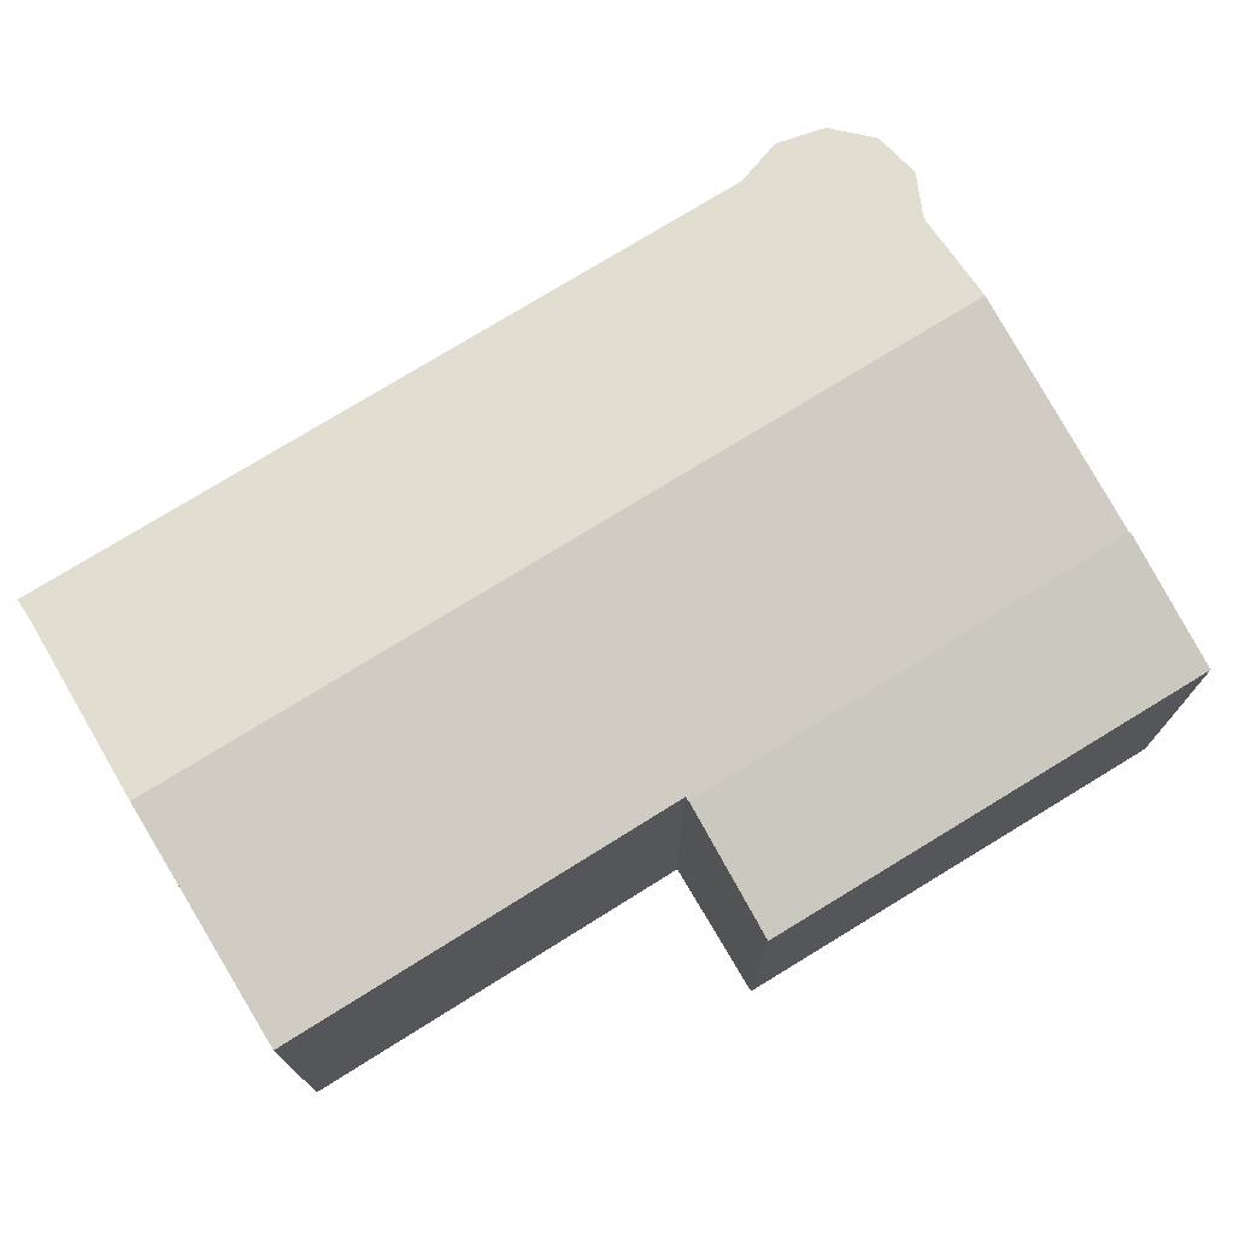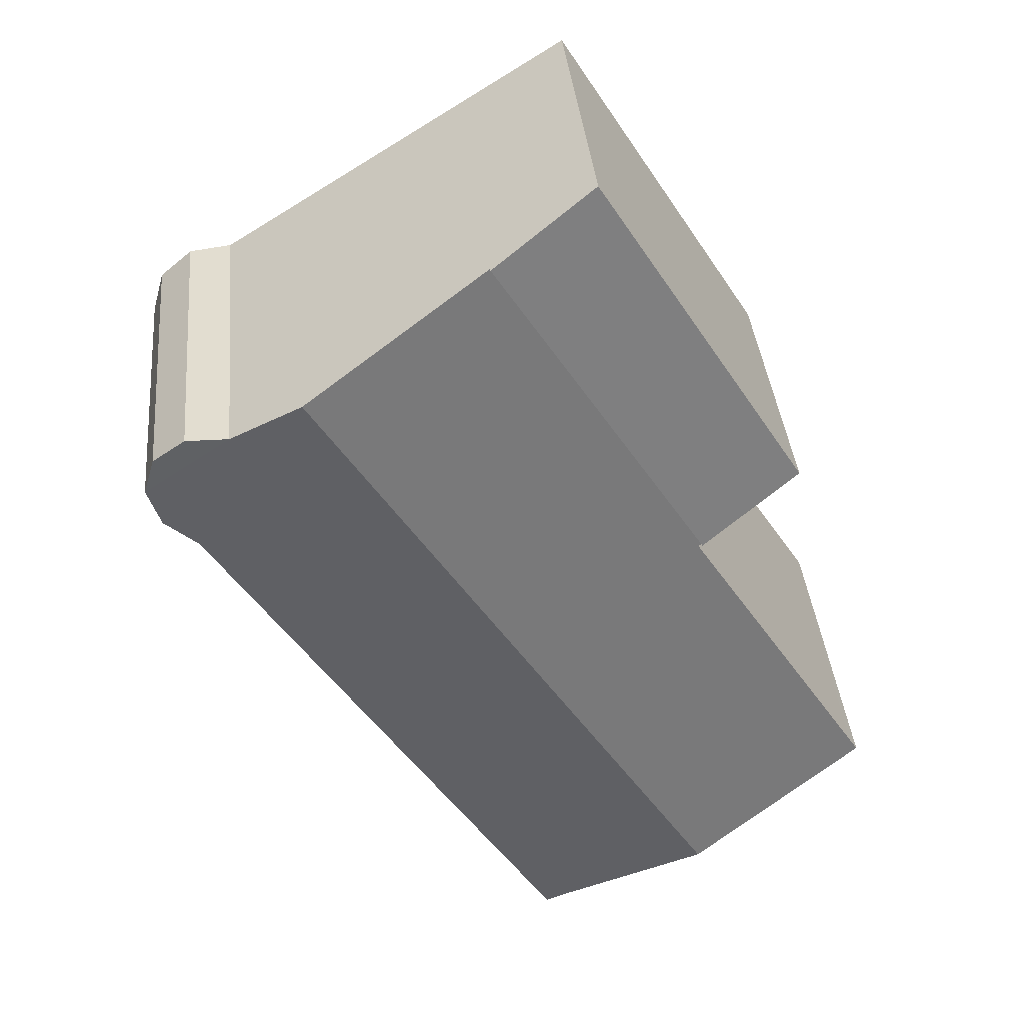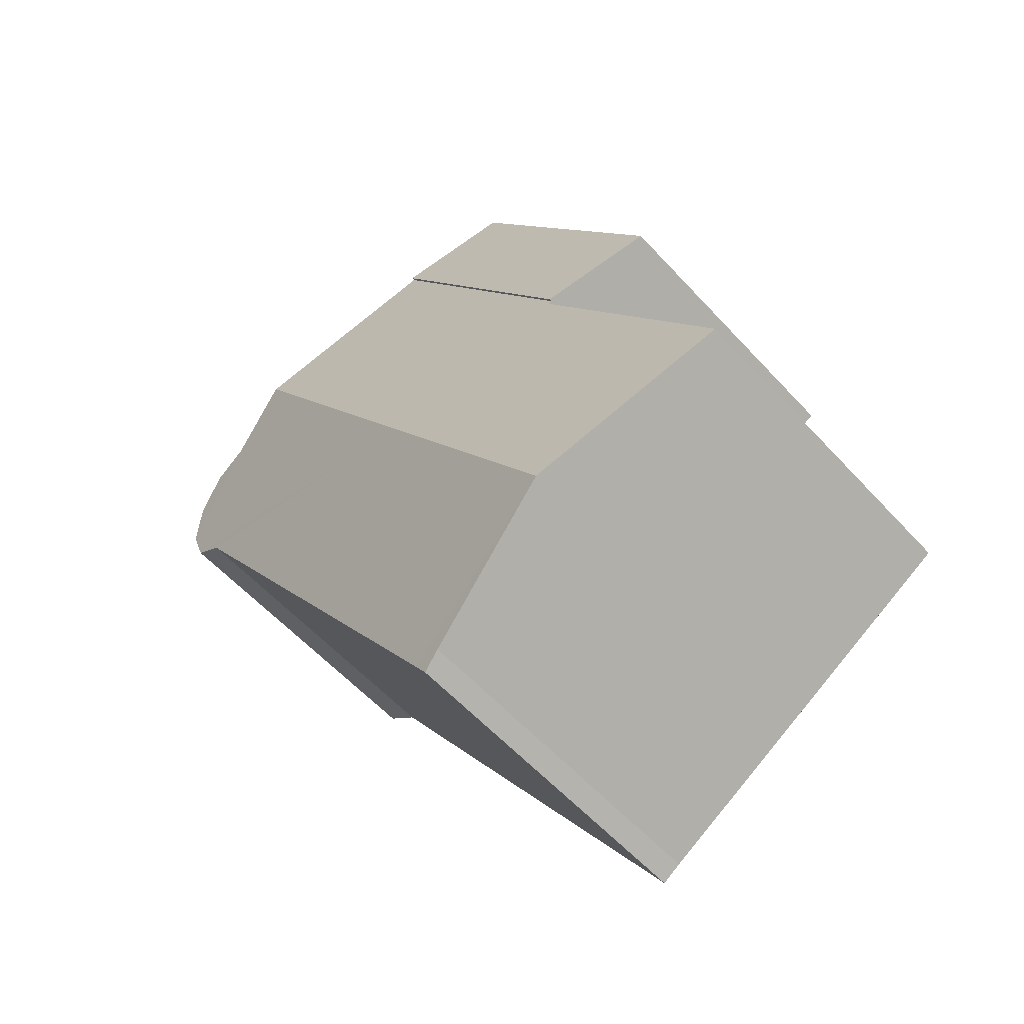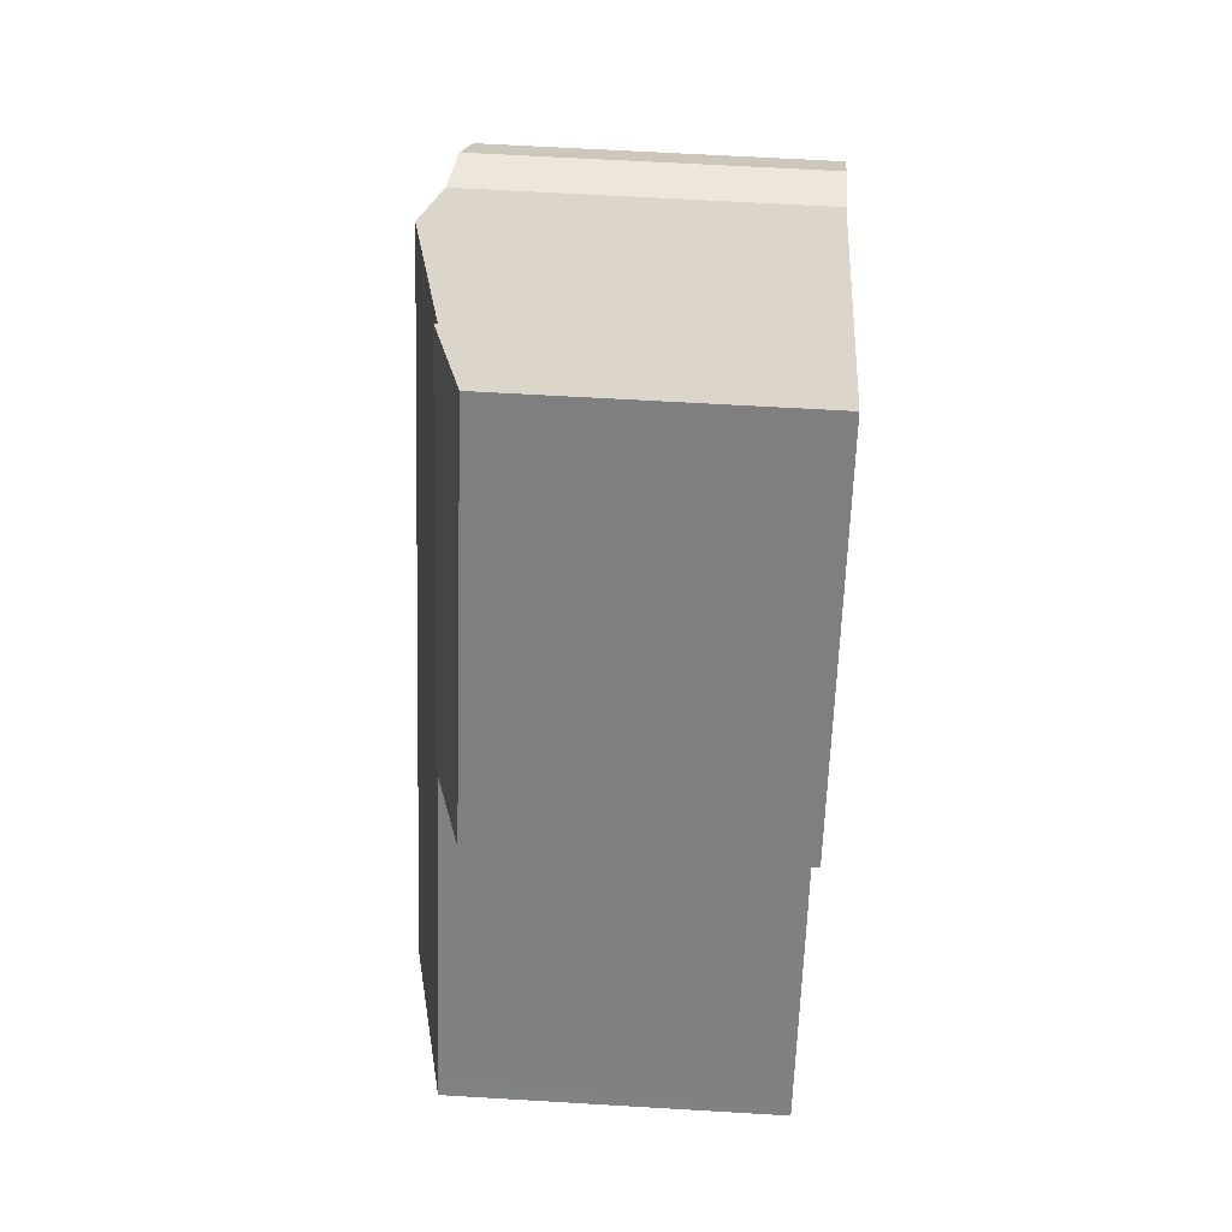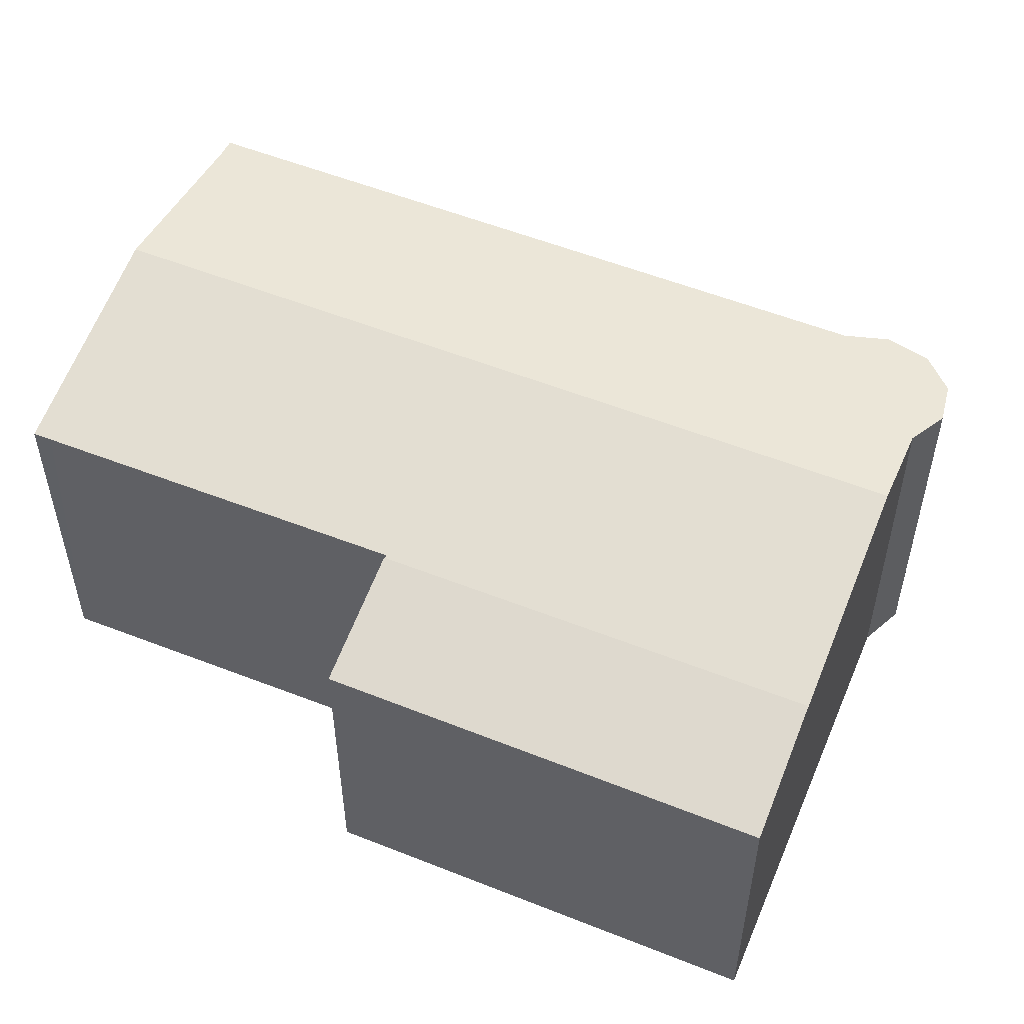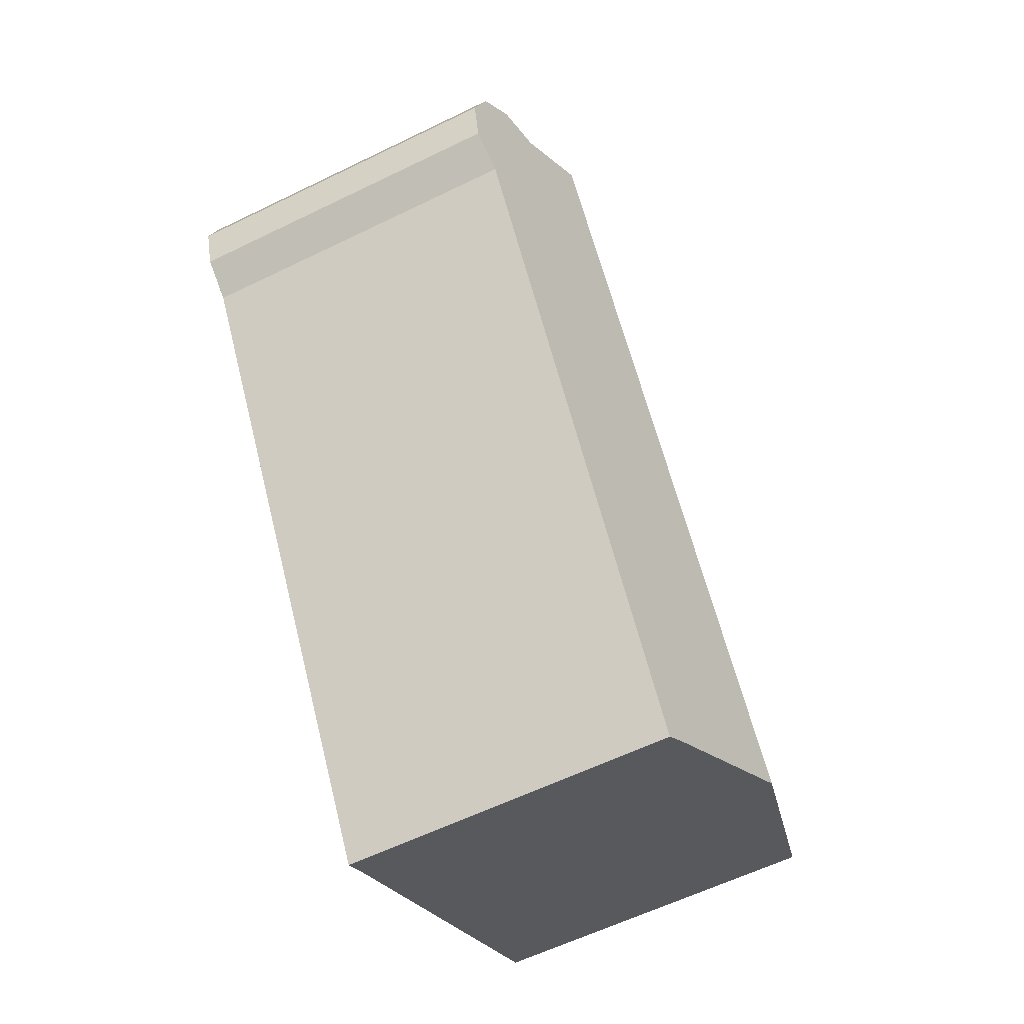
<metadata>
{"format":"obj","ext":"obj","renderer":"f3d","projection":"perspective","resolution":1024,"background":"white","views":[{"elev":75.3,"azim":-89.6,"up":"+Y"},{"elev":38.5,"azim":174.5,"up":"+Z"},{"elev":-57.9,"azim":-138.1,"up":"+Z"},{"elev":61.7,"azim":-86.5,"up":"+Z"},{"elev":55.1,"azim":-35.3,"up":"+Y"},{"elev":-59.5,"azim":116.7,"up":"+Z"}]}
</metadata>
<code>
v  4.464 7.644 7.236
v  7.116 6.888 16.79
v  9.51 7.65 15.28
v  2.111 6.894 8.723
v  2.078 6.894 8.67
v  2.078 -5.309e-16 8.67
v  7.116 -1.028e-15 16.79
v  2.111 -5.341e-16 8.723
v  9.51 -9.358e-16 15.28
v  4.464 -4.431e-16 7.236
v  17.16 7.793 10.8
v  15.39 8.177 11.58
v  16.39 7.993 11.46
v  17.44 7.643 9.826
v  8.685 8.569 4.584
v  13.73 8.569 12.63
v  17.13 7.593 8.861
v  16.34 7.659 8.229
v  12.54 7.659 2.161
v  4.209 8.569 -2.552
v  8.372 7.659 -4.476
v  7.651 7.764 -4.639
v  8.086 7.659 -4.933
v  4.464 7.573 7.236
v  9.51 7.573 15.28
v  4.551 7.593 7.184
v  0.22 7.586 0.344
v  0 7.585 4.644e-16
v  15.39 -7.091e-16 11.58
v  13.73 -7.731e-16 12.63
v  16.39 -7.017e-16 11.46
v  17.16 -6.614e-16 10.8
v  17.44 -6.017e-16 9.826
v  17.13 -5.426e-16 8.861
v  16.34 -5.039e-16 8.229
v  12.54 -1.323e-16 2.161
v  8.372 2.741e-16 -4.476
v  8.086 3.021e-16 -4.933
v  7.651 2.841e-16 -4.639
v  0 0 0
v  4.209 1.563e-16 -2.552
v  4.551 -4.399e-16 7.184
v  0.22 -2.106e-17 0.344
g defaultobject
f 1 2 3
f 2 1 4
f 4 1 5
f 6 4 5
f 4 6 2
f 2 6 7
f 7 6 8
f 2 9 3
f 9 2 7
f 9 1 3
f 1 9 10
f 10 5 1
f 5 10 6
f 8 9 7
f 9 8 6
f 9 6 10
f 11 12 13
f 12 11 14
f 12 15 16
f 15 12 14
f 15 14 17
f 15 17 18
f 15 18 19
f 15 19 20
f 20 19 21
f 20 21 22
f 22 21 23
f 16 24 25
f 24 16 26
f 27 20 28
f 20 27 26
f 20 26 16
f 20 16 15
f 16 29 12
f 29 16 25
f 29 25 30
f 30 25 9
f 31 11 13
f 11 31 32
f 29 13 12
f 13 29 31
f 32 14 11
f 14 32 33
f 33 17 14
f 17 33 34
f 17 35 18
f 35 17 34
f 35 19 18
f 19 35 36
f 19 36 21
f 21 36 37
f 21 37 23
f 23 37 38
f 23 39 22
f 39 23 38
f 39 20 22
f 20 39 28
f 28 39 40
f 40 39 41
f 42 24 26
f 24 42 10
f 40 27 28
f 27 40 26
f 26 40 42
f 42 40 43
f 10 25 24
f 25 10 9
f 32 29 33
f 29 32 31
f 37 39 38
f 39 37 41
f 41 37 40
f 40 37 36
f 40 36 43
f 43 36 42
f 42 36 35
f 42 35 10
f 10 35 9
f 9 35 34
f 9 34 33
f 9 33 30
f 30 33 29

</code>
